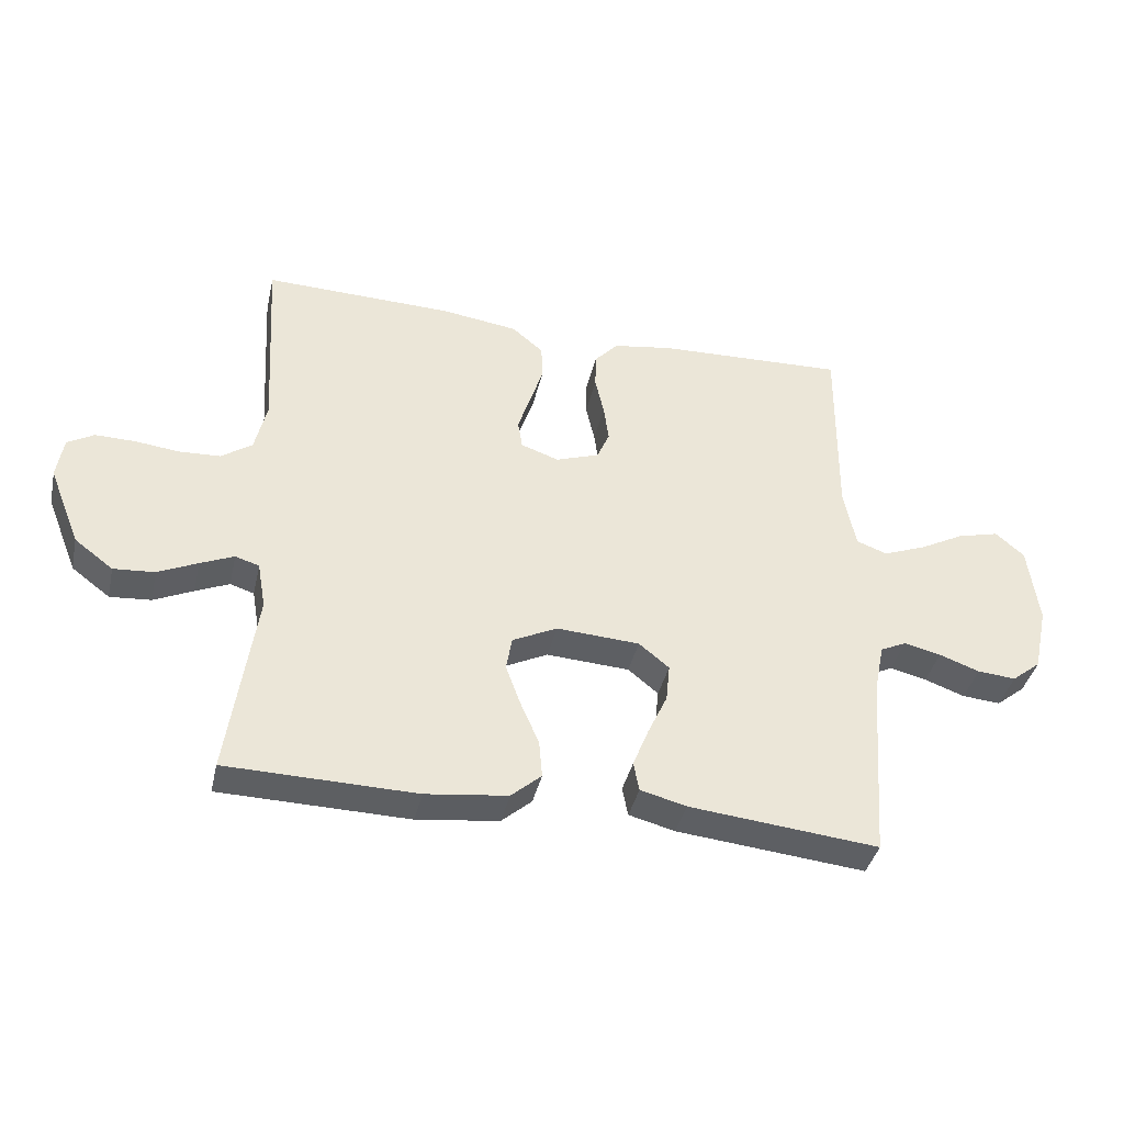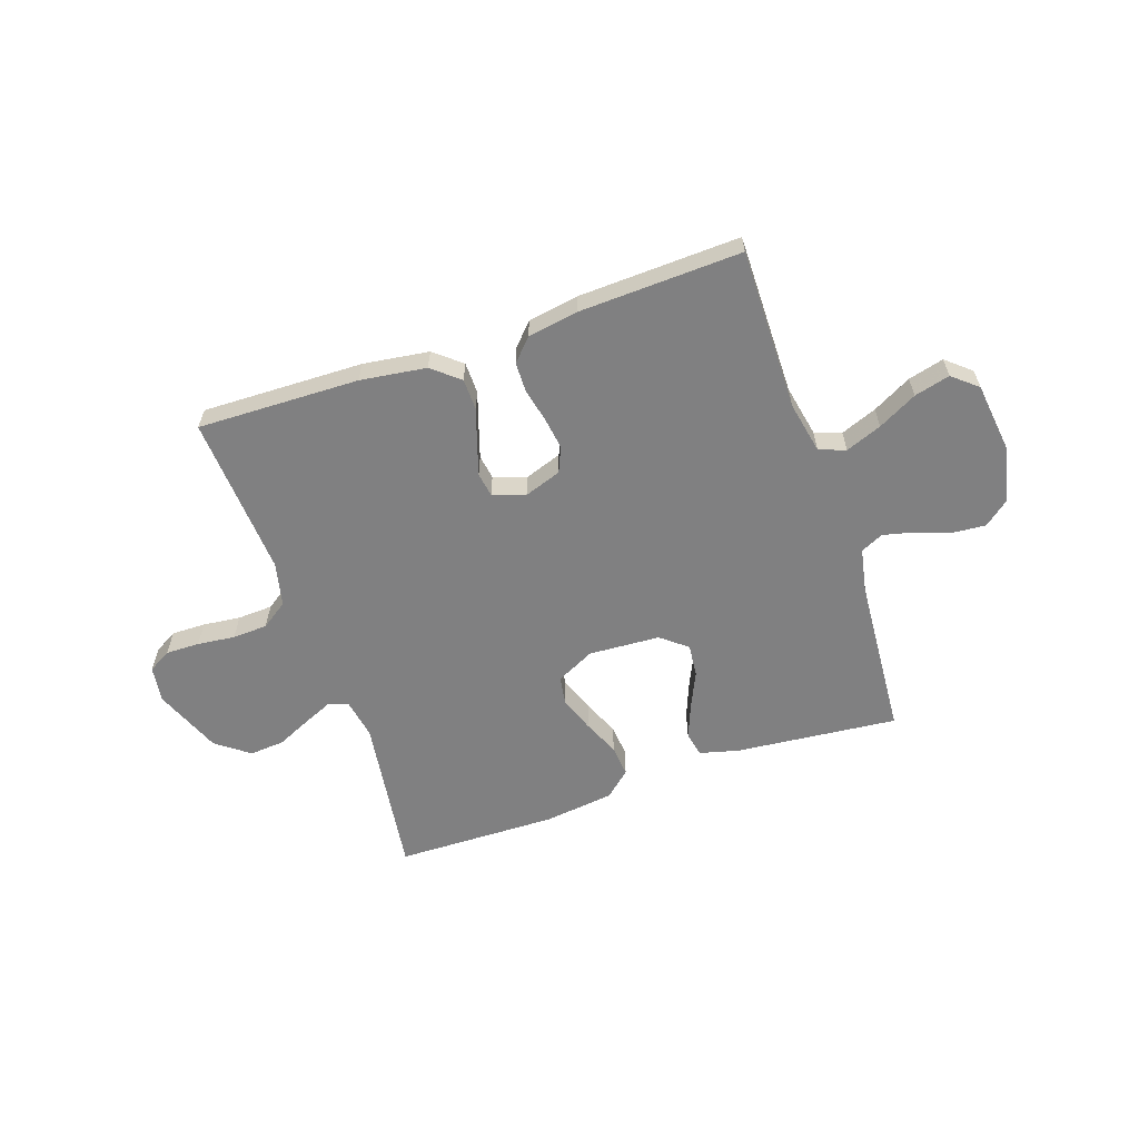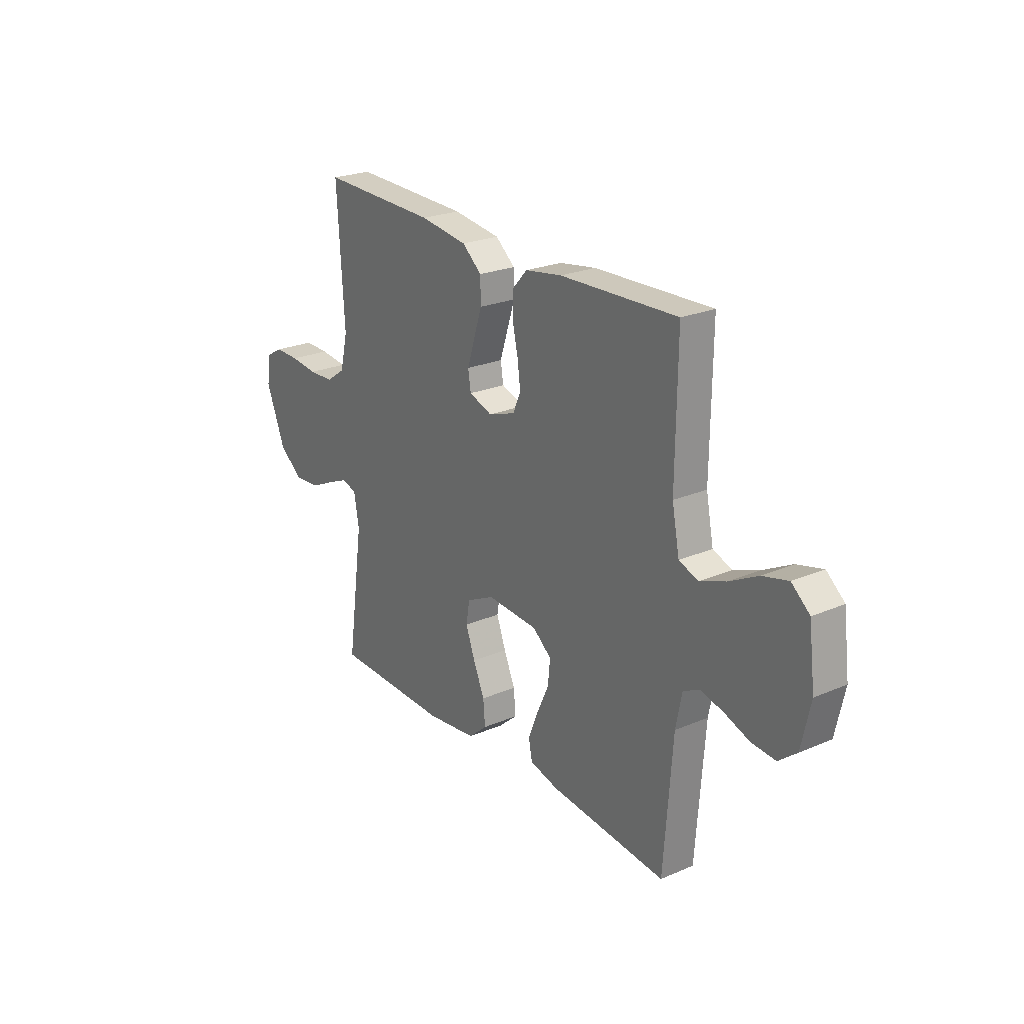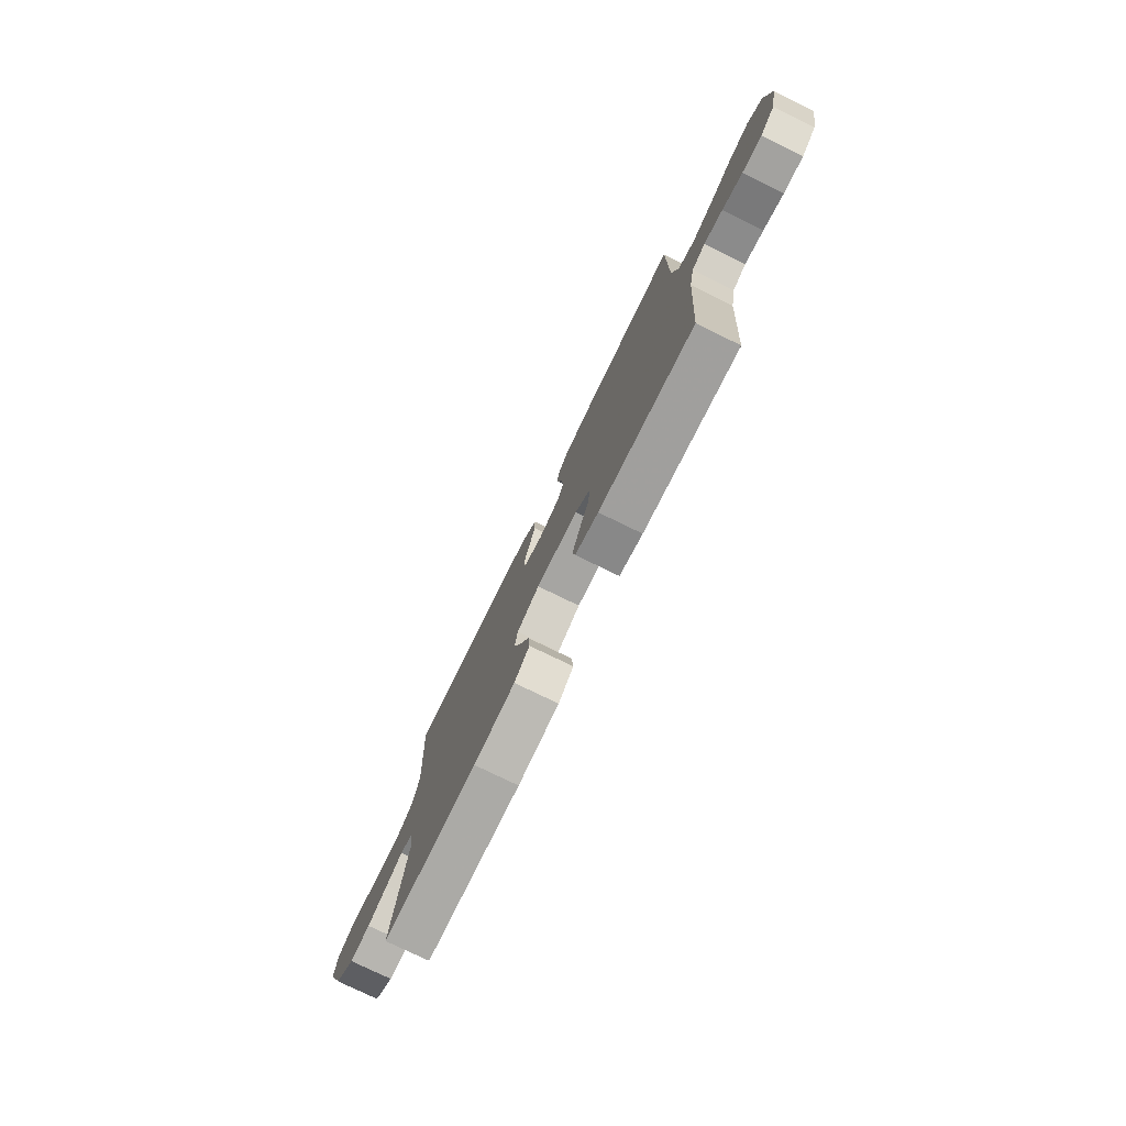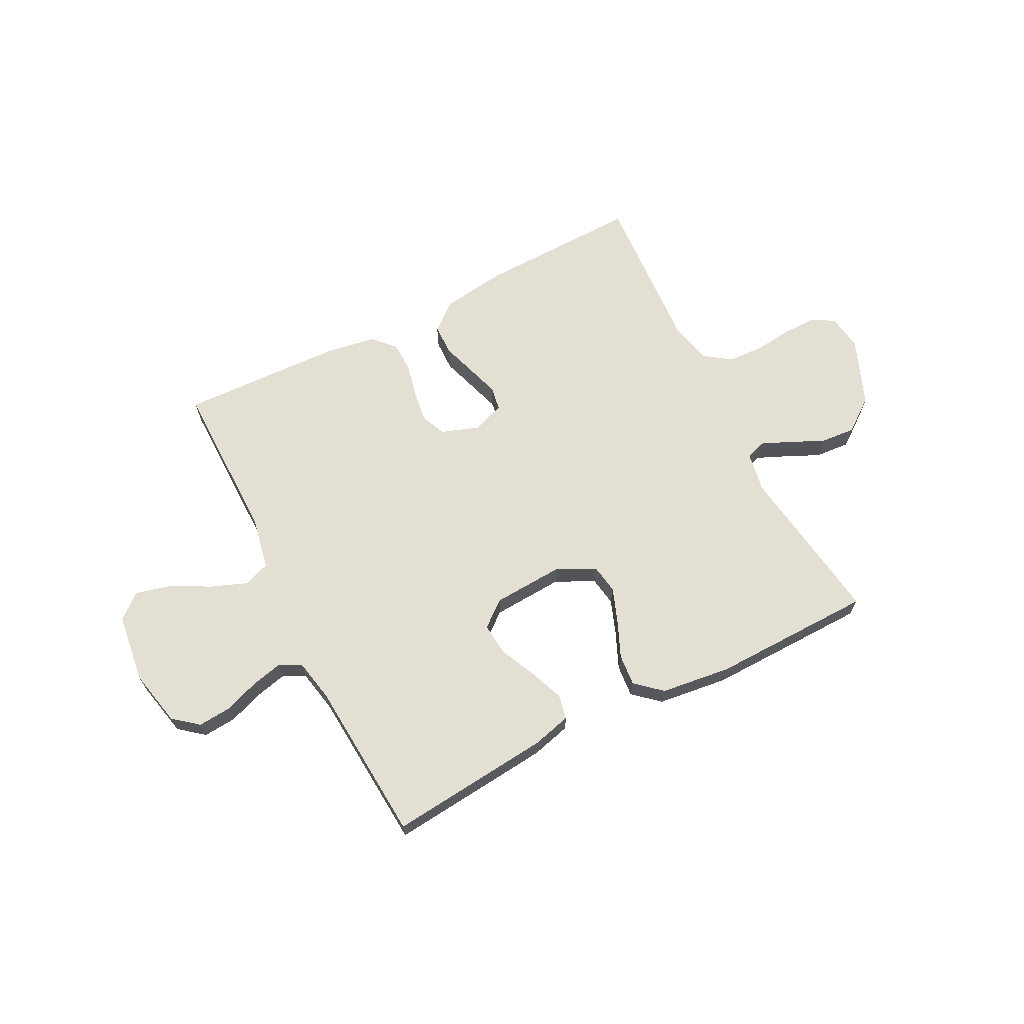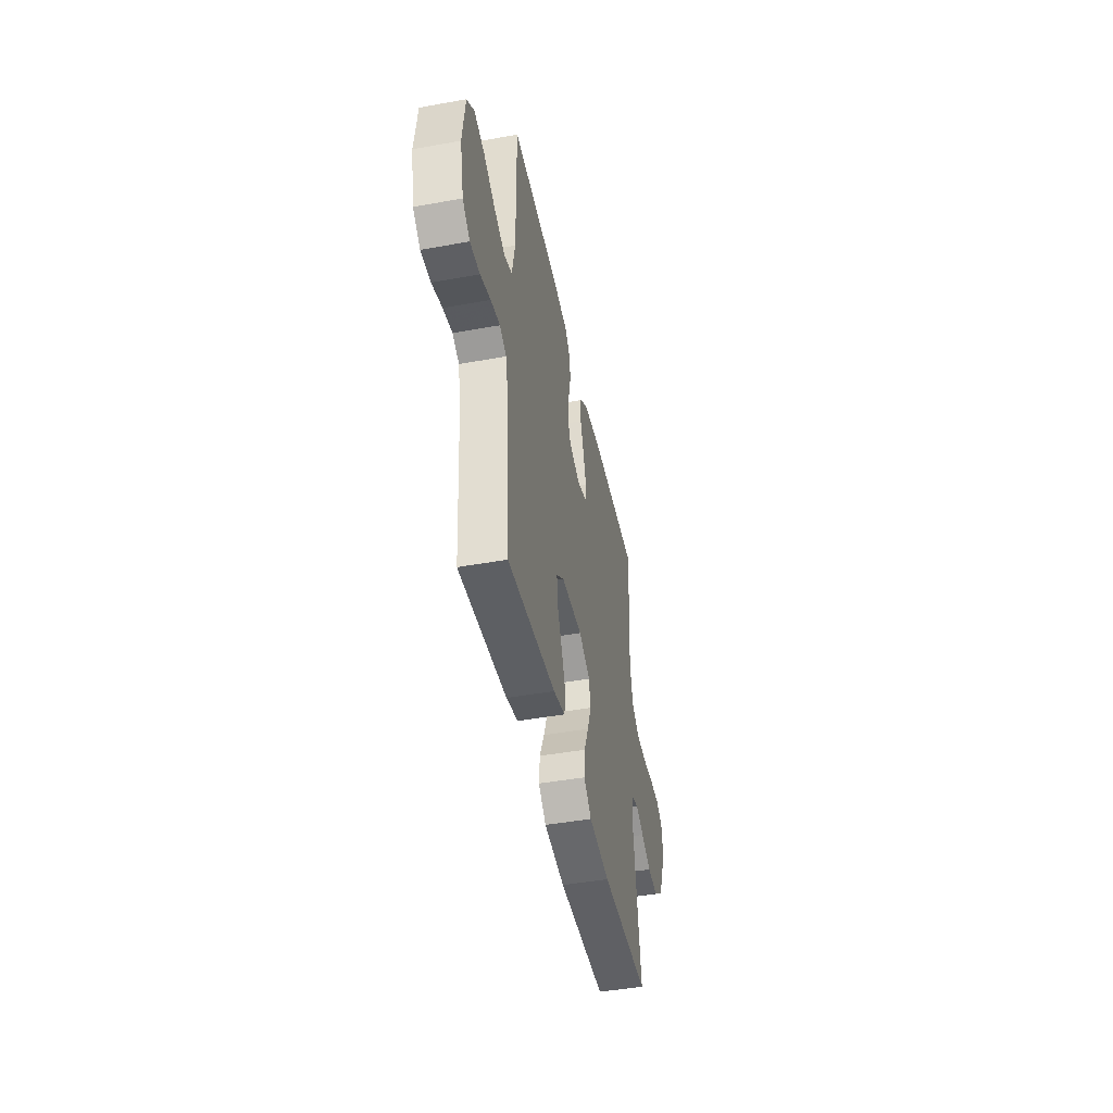
<metadata>
{"format":"obj","ext":"obj","renderer":"f3d","projection":"perspective","resolution":1024,"background":"white","views":[{"elev":-39.3,"azim":-12.7,"up":"+Z"},{"elev":-60.2,"azim":19.0,"up":"+Y"},{"elev":23.9,"azim":54.5,"up":"+Z"},{"elev":-77.0,"azim":64.0,"up":"+Z"},{"elev":66.7,"azim":153.0,"up":"+Y"},{"elev":-45.6,"azim":101.8,"up":"+Z"}]}
</metadata>
<code>
v 0.5 0.07 0.5
v 0.497 0.07 0.2
v 0.516 0.07 0.104
v 0.565 0.07 0.086
v 0.632 0.07 0.112
v 0.704 0.07 0.15
v 0.77 0.07 0.167
v 0.816 0.07 0.128
v 0.832 0.07 0
v 0.809 0.07 -0.105
v 0.763 0.07 -0.142
v 0.702 0.07 -0.137
v 0.638 0.07 -0.114
v 0.58 0.07 -0.1
v 0.538 0.07 -0.12
v 0.522 0.07 -0.2
v 0.5 0.07 -0.5
v 0.2 0.07 -0.47
v 0.127 0.07 -0.451
v 0.118 0.07 -0.405
v 0.143 0.07 -0.342
v 0.174 0.07 -0.275
v 0.18 0.07 -0.215
v 0.132 0.07 -0.176
v 0 0.07 -0.168
v -0.071 0.07 -0.203
v -0.08 0.07 -0.257
v -0.056 0.07 -0.322
v -0.027 0.07 -0.389
v -0.022 0.07 -0.448
v -0.07 0.07 -0.49
v -0.2 0.07 -0.506
v -0.5 0.07 -0.5
v -0.457 0.07 -0.2
v -0.47 0.07 -0.126
v -0.508 0.07 -0.114
v -0.561 0.07 -0.137
v -0.624 0.07 -0.166
v -0.689 0.07 -0.171
v -0.75 0.07 -0.125
v -0.8 0.07 0
v -0.79 0.07 0.067
v -0.748 0.07 0.091
v -0.685 0.07 0.09
v -0.615 0.07 0.082
v -0.55 0.07 0.085
v -0.501 0.07 0.119
v -0.482 0.07 0.2
v -0.5 0.07 0.5
v -0.2 0.07 0.492
v -0.078 0.07 0.475
v -0.028 0.07 0.433
v -0.027 0.07 0.375
v -0.048 0.07 0.311
v -0.067 0.07 0.252
v -0.06 0.07 0.207
v 0 0.07 0.186
v 0.069 0.07 0.21
v 0.089 0.07 0.256
v 0.081 0.07 0.315
v 0.067 0.07 0.377
v 0.068 0.07 0.433
v 0.106 0.07 0.474
v 0.2 0.07 0.489
v 0.5 0 0.5
v 0.497 0 0.2
v 0.516 0 0.104
v 0.565 0 0.086
v 0.632 0 0.112
v 0.704 0 0.15
v 0.77 0 0.167
v 0.816 0 0.128
v 0.832 0 0
v 0.809 0 -0.105
v 0.763 0 -0.142
v 0.702 0 -0.137
v 0.638 0 -0.114
v 0.58 0 -0.1
v 0.538 0 -0.12
v 0.522 0 -0.2
v 0.5 0 -0.5
v 0.2 0 -0.47
v 0.127 0 -0.451
v 0.118 0 -0.405
v 0.143 0 -0.342
v 0.174 0 -0.275
v 0.18 0 -0.215
v 0.132 0 -0.176
v 0 0 -0.168
v -0.071 0 -0.203
v -0.08 0 -0.257
v -0.056 0 -0.322
v -0.027 0 -0.389
v -0.022 0 -0.448
v -0.07 0 -0.49
v -0.2 0 -0.506
v -0.5 0 -0.5
v -0.457 0 -0.2
v -0.47 0 -0.126
v -0.508 0 -0.114
v -0.561 0 -0.137
v -0.624 0 -0.166
v -0.689 0 -0.171
v -0.75 0 -0.125
v -0.8 0 0
v -0.79 0 0.067
v -0.748 0 0.091
v -0.685 0 0.09
v -0.615 0 0.082
v -0.55 0 0.085
v -0.501 0 0.119
v -0.482 0 0.2
v -0.5 0 0.5
v -0.2 0 0.492
v -0.078 0 0.475
v -0.028 0 0.433
v -0.027 0 0.375
v -0.048 0 0.311
v -0.067 0 0.252
v -0.06 0 0.207
v 0 0 0.186
v 0.069 0 0.21
v 0.089 0 0.256
v 0.081 0 0.315
v 0.067 0 0.377
v 0.068 0 0.433
v 0.106 0 0.474
v 0.2 0 0.489
f 64 1 2
f 63 64 2
f 62 63 2
f 61 62 2
f 60 61 2
f 59 60 2 3
f 58 59 3 4
f 57 58 4
f 52 53 54
f 51 52 54
f 50 51 54
f 49 50 54
f 48 49 54
f 47 48 54 55
f 46 47 55 56
f 43 44 45
f 42 43 45
f 41 42 45
f 40 41 45
f 39 40 45
f 38 39 45
f 37 38 45
f 36 37 45 46
f 46 56 57
f 36 46 57
f 35 36 57
f 32 33 34
f 31 32 34
f 30 31 34
f 29 30 34
f 28 29 34
f 27 28 34 35
f 20 21 22
f 19 20 22
f 18 19 22
f 17 18 22
f 16 17 22
f 15 16 22 23
f 14 15 23 24
f 11 12 13
f 10 11 13
f 9 10 13
f 8 9 13
f 7 8 13
f 6 7 13
f 5 6 13
f 4 5 13 14
f 14 24 25
f 4 14 25
f 57 4 25
f 26 27 35
f 25 26 35 57
f 66 65 128
f 66 128 127
f 66 127 126
f 66 126 125
f 66 125 124
f 67 66 124 123
f 68 67 123 122
f 68 122 121
f 118 117 116
f 118 116 115
f 118 115 114
f 118 114 113
f 118 113 112
f 119 118 112 111
f 120 119 111 110
f 109 108 107
f 109 107 106
f 109 106 105
f 109 105 104
f 109 104 103
f 109 103 102
f 109 102 101
f 110 109 101 100
f 121 120 110
f 121 110 100
f 121 100 99
f 98 97 96
f 98 96 95
f 98 95 94
f 98 94 93
f 98 93 92
f 99 98 92 91
f 86 85 84
f 86 84 83
f 86 83 82
f 86 82 81
f 86 81 80
f 87 86 80 79
f 88 87 79 78
f 77 76 75
f 77 75 74
f 77 74 73
f 77 73 72
f 77 72 71
f 77 71 70
f 77 70 69
f 78 77 69 68
f 89 88 78
f 89 78 68
f 89 68 121
f 99 91 90
f 121 99 90 89
f 1 65 66 2
f 2 66 67 3
f 3 67 68 4
f 4 68 69 5
f 5 69 70 6
f 6 70 71 7
f 7 71 72 8
f 8 72 73 9
f 9 73 74 10
f 10 74 75 11
f 11 75 76 12
f 12 76 77 13
f 13 77 78 14
f 14 78 79 15
f 15 79 80 16
f 16 80 81 17
f 17 81 82 18
f 18 82 83 19
f 19 83 84 20
f 20 84 85 21
f 21 85 86 22
f 22 86 87 23
f 23 87 88 24
f 24 88 89 25
f 25 89 90 26
f 26 90 91 27
f 27 91 92 28
f 28 92 93 29
f 29 93 94 30
f 30 94 95 31
f 31 95 96 32
f 32 96 97 33
f 33 97 98 34
f 34 98 99 35
f 35 99 100 36
f 36 100 101 37
f 37 101 102 38
f 38 102 103 39
f 39 103 104 40
f 40 104 105 41
f 41 105 106 42
f 42 106 107 43
f 43 107 108 44
f 44 108 109 45
f 45 109 110 46
f 46 110 111 47
f 47 111 112 48
f 48 112 113 49
f 49 113 114 50
f 50 114 115 51
f 51 115 116 52
f 52 116 117 53
f 53 117 118 54
f 54 118 119 55
f 55 119 120 56
f 56 120 121 57
f 57 121 122 58
f 58 122 123 59
f 59 123 124 60
f 60 124 125 61
f 61 125 126 62
f 62 126 127 63
f 63 127 128 64
f 64 128 65 1

</code>
